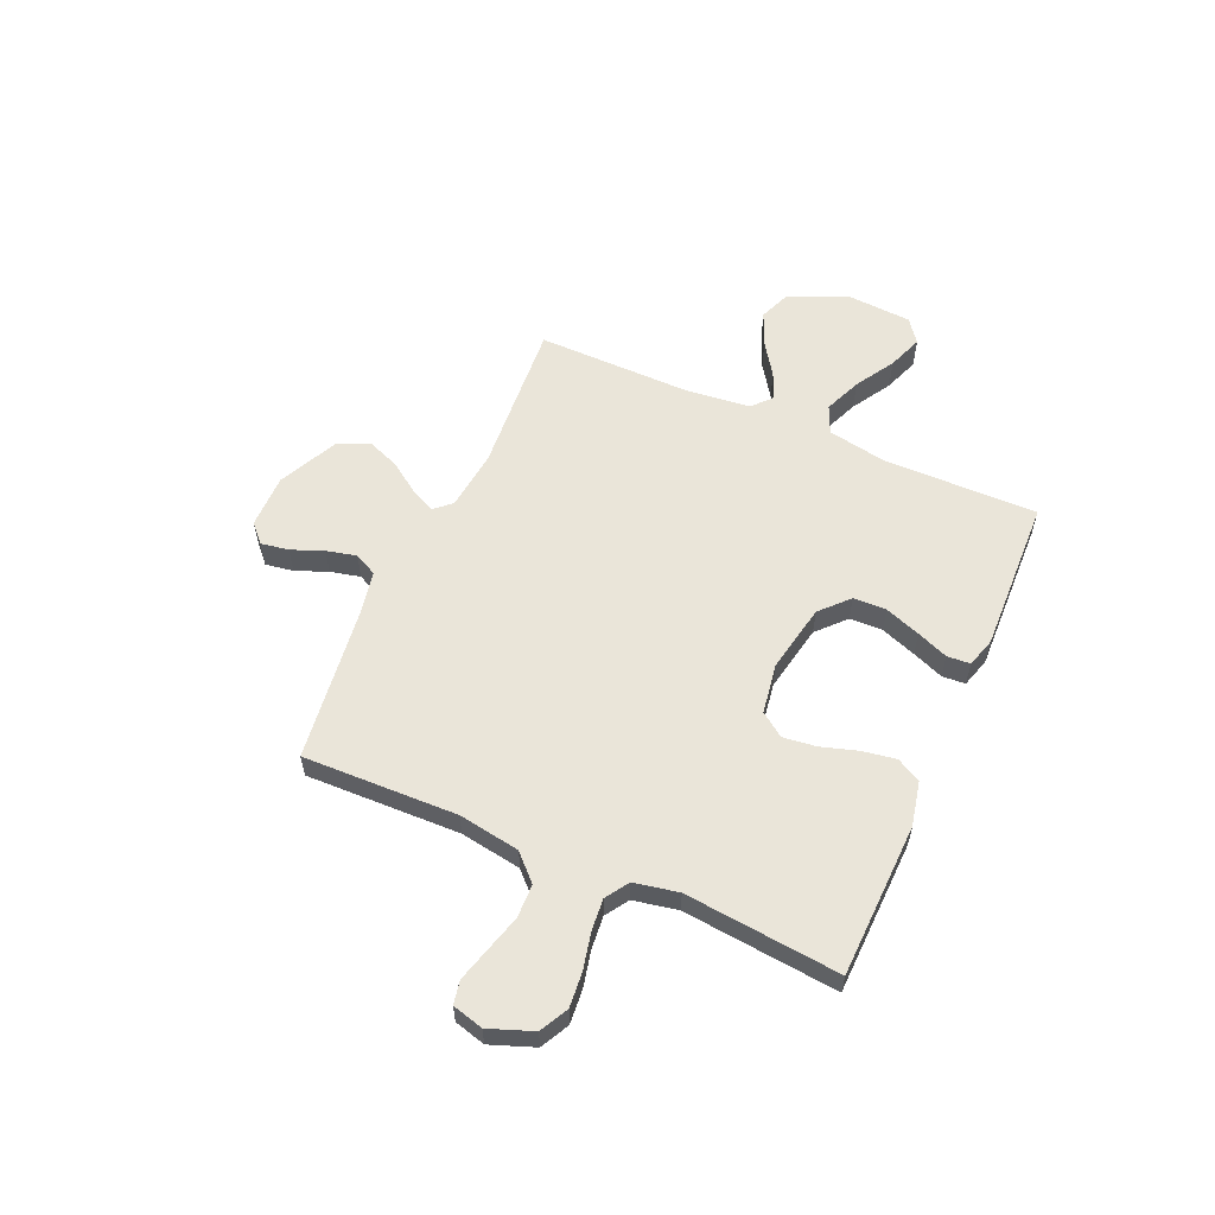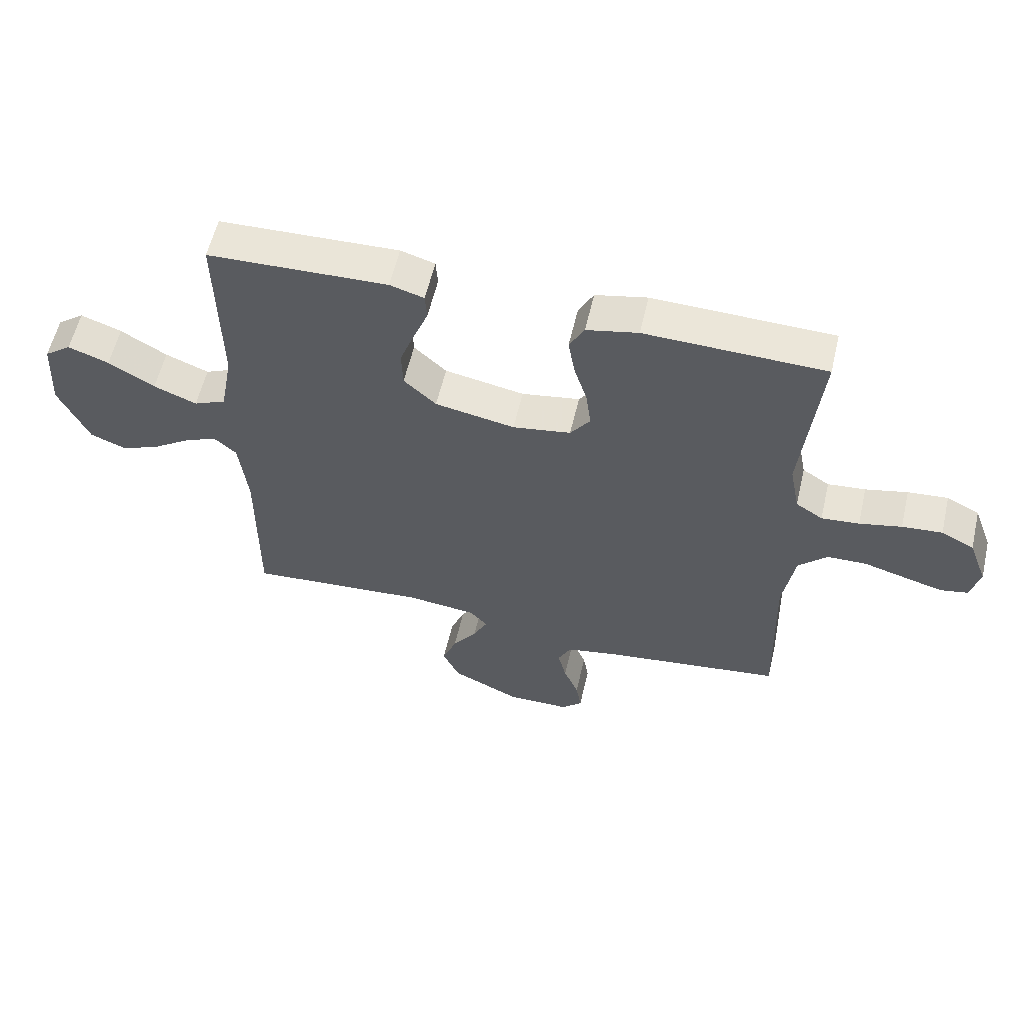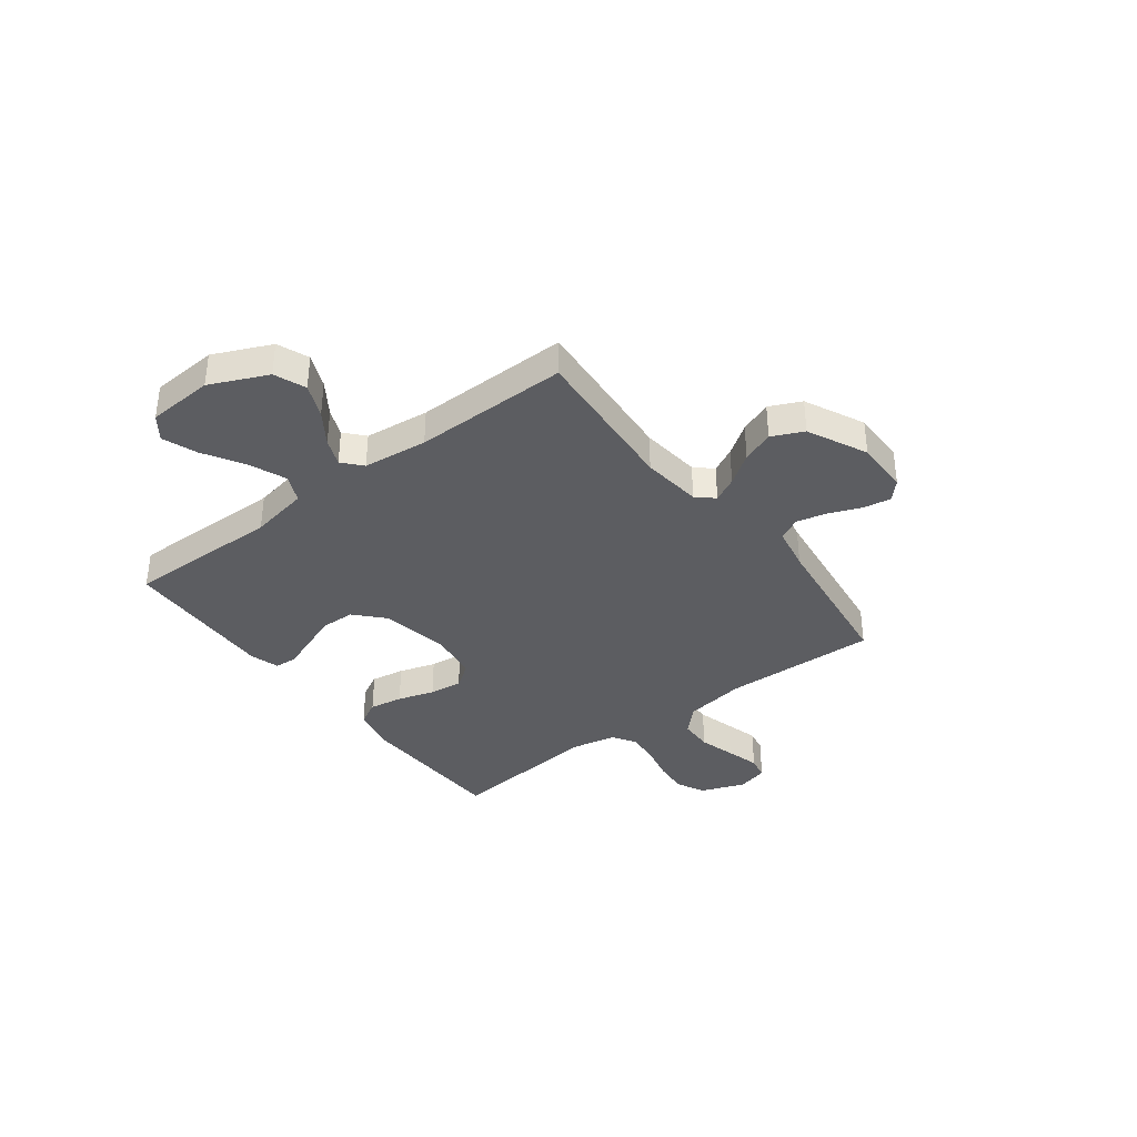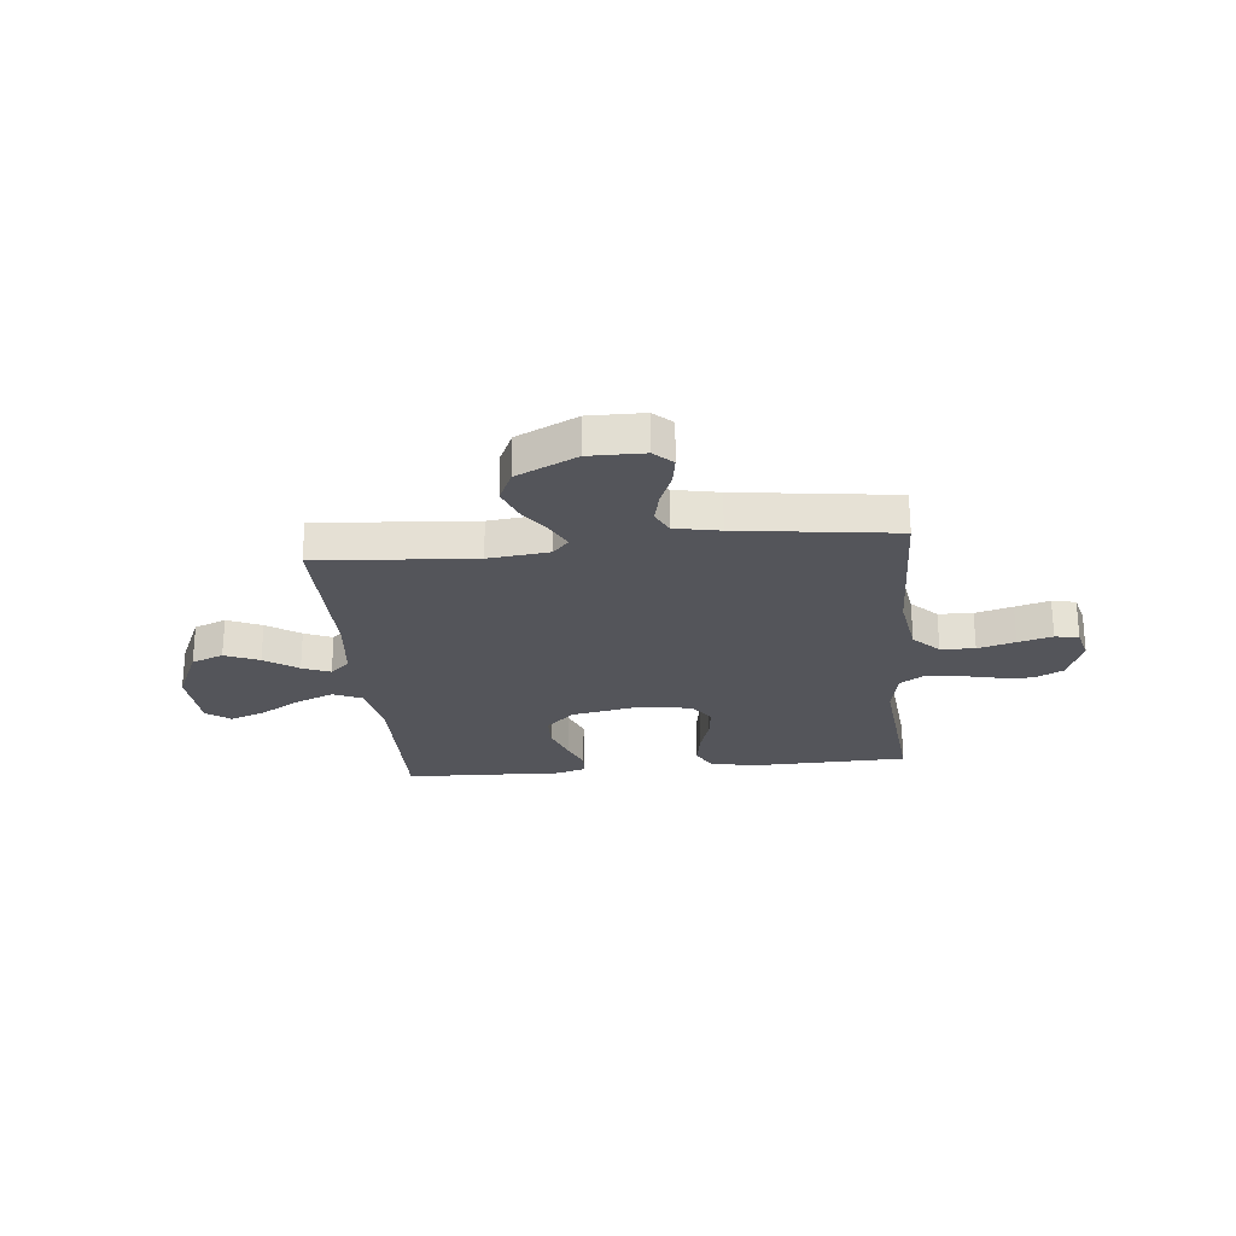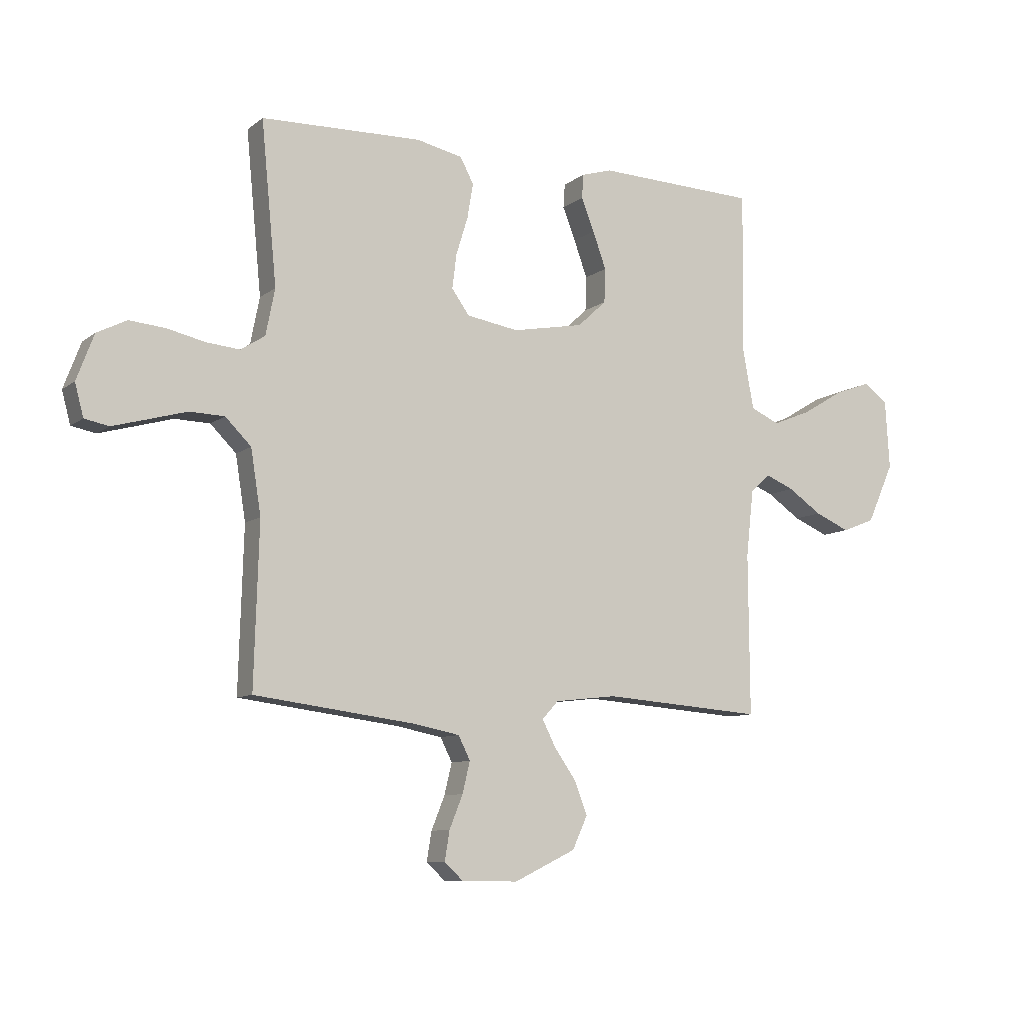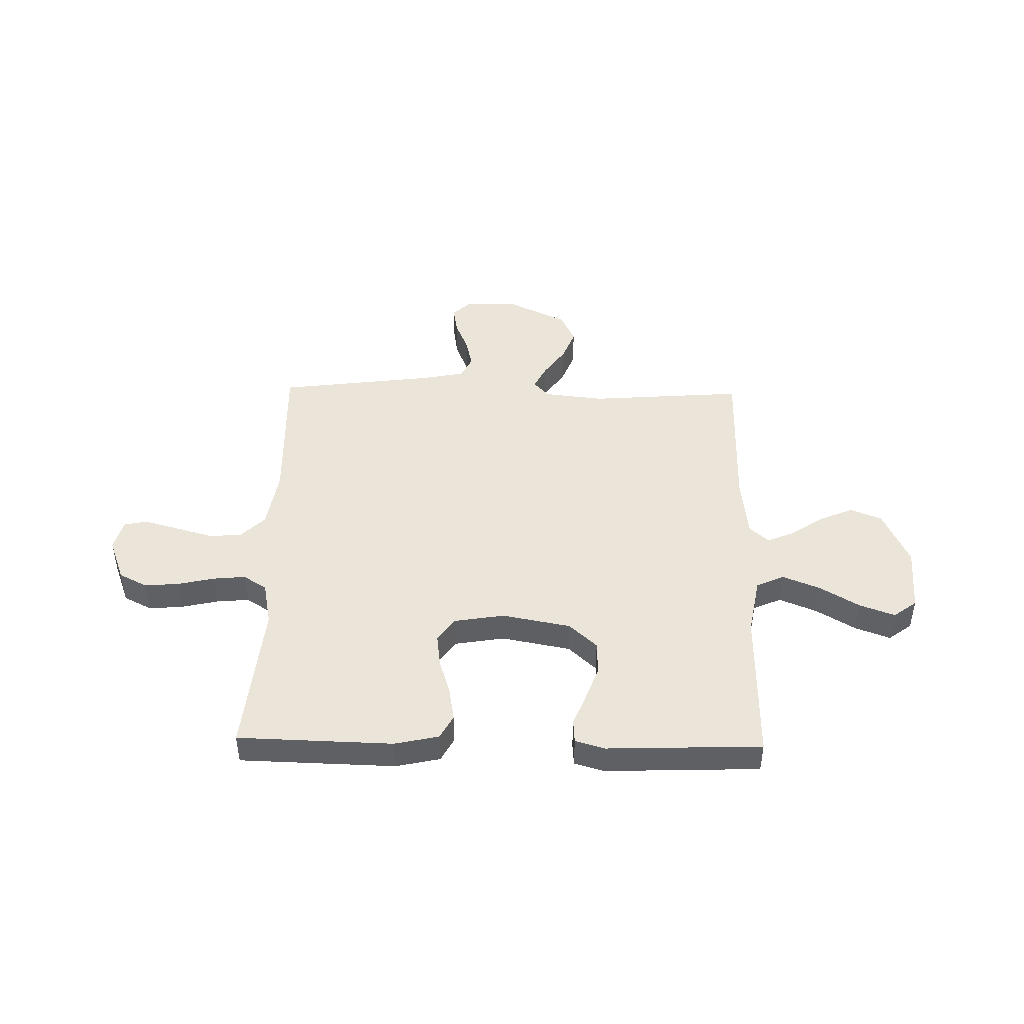
<metadata>
{"format":"obj","ext":"obj","renderer":"f3d","projection":"perspective","resolution":1024,"background":"white","views":[{"elev":57.8,"azim":-66.1,"up":"+Y"},{"elev":58.2,"azim":-166.9,"up":"+Z"},{"elev":-36.7,"azim":127.3,"up":"+Y"},{"elev":-24.9,"azim":-174.3,"up":"+Y"},{"elev":-9.0,"azim":-28.4,"up":"+Z"},{"elev":45.3,"azim":1.2,"up":"+Y"}]}
</metadata>
<code>
v -0.5 0.07 0.5
v -0.2 0.07 0.508
v -0.114 0.07 0.489
v -0.089 0.07 0.442
v -0.1 0.07 0.377
v -0.122 0.07 0.306
v -0.13 0.07 0.242
v -0.097 0.07 0.196
v 0 0.07 0.18
v 0.133 0.07 0.205
v 0.187 0.07 0.255
v 0.189 0.07 0.319
v 0.164 0.07 0.388
v 0.14 0.07 0.449
v 0.143 0.07 0.494
v 0.2 0.07 0.511
v 0.5 0.07 0.5
v 0.496 0.07 0.2
v 0.517 0.07 0.086
v 0.571 0.07 0.062
v 0.643 0.07 0.091
v 0.72 0.07 0.137
v 0.788 0.07 0.162
v 0.833 0.07 0.128
v 0.841 0.07 0
v 0.791 0.07 -0.111
v 0.73 0.07 -0.135
v 0.665 0.07 -0.107
v 0.602 0.07 -0.064
v 0.549 0.07 -0.042
v 0.512 0.07 -0.075
v 0.498 0.07 -0.2
v 0.5 0.07 -0.5
v 0.2 0.07 -0.477
v 0.084 0.07 -0.49
v 0.054 0.07 -0.523
v 0.078 0.07 -0.571
v 0.119 0.07 -0.63
v 0.143 0.07 -0.692
v 0.115 0.07 -0.753
v 0 0.07 -0.808
v -0.105 0.07 -0.807
v -0.14 0.07 -0.774
v -0.131 0.07 -0.72
v -0.106 0.07 -0.658
v -0.092 0.07 -0.6
v -0.114 0.07 -0.556
v -0.2 0.07 -0.539
v -0.5 0.07 -0.5
v -0.491 0.07 -0.2
v -0.51 0.07 -0.081
v -0.558 0.07 -0.033
v -0.623 0.07 -0.031
v -0.694 0.07 -0.051
v -0.759 0.07 -0.069
v -0.804 0.07 -0.06
v -0.82 0.07 0
v -0.788 0.07 0.085
v -0.733 0.07 0.113
v -0.666 0.07 0.107
v -0.596 0.07 0.091
v -0.533 0.07 0.085
v -0.488 0.07 0.114
v -0.471 0.07 0.2
v -0.5 0 0.5
v -0.2 0 0.508
v -0.114 0 0.489
v -0.089 0 0.442
v -0.1 0 0.377
v -0.122 0 0.306
v -0.13 0 0.242
v -0.097 0 0.196
v 0 0 0.18
v 0.133 0 0.205
v 0.187 0 0.255
v 0.189 0 0.319
v 0.164 0 0.388
v 0.14 0 0.449
v 0.143 0 0.494
v 0.2 0 0.511
v 0.5 0 0.5
v 0.496 0 0.2
v 0.517 0 0.086
v 0.571 0 0.062
v 0.643 0 0.091
v 0.72 0 0.137
v 0.788 0 0.162
v 0.833 0 0.128
v 0.841 0 0
v 0.791 0 -0.111
v 0.73 0 -0.135
v 0.665 0 -0.107
v 0.602 0 -0.064
v 0.549 0 -0.042
v 0.512 0 -0.075
v 0.498 0 -0.2
v 0.5 0 -0.5
v 0.2 0 -0.477
v 0.084 0 -0.49
v 0.054 0 -0.523
v 0.078 0 -0.571
v 0.119 0 -0.63
v 0.143 0 -0.692
v 0.115 0 -0.753
v 0 0 -0.808
v -0.105 0 -0.807
v -0.14 0 -0.774
v -0.131 0 -0.72
v -0.106 0 -0.658
v -0.092 0 -0.6
v -0.114 0 -0.556
v -0.2 0 -0.539
v -0.5 0 -0.5
v -0.491 0 -0.2
v -0.51 0 -0.081
v -0.558 0 -0.033
v -0.623 0 -0.031
v -0.694 0 -0.051
v -0.759 0 -0.069
v -0.804 0 -0.06
v -0.82 0 0
v -0.788 0 0.085
v -0.733 0 0.113
v -0.666 0 0.107
v -0.596 0 0.091
v -0.533 0 0.085
v -0.488 0 0.114
v -0.471 0 0.2
f 58 59 60 61
f 58 61 62
f 57 58 62
f 56 57 62
f 53 54 55 56
f 53 56 62
f 52 53 62 63
f 48 49 50
f 47 48 50 51
f 42 43 44 45
f 42 45 46
f 41 42 46
f 40 41 46
f 37 38 39 40
f 36 37 40 46
f 35 36 46 47
f 32 33 34
f 31 32 34 35
f 26 27 28 29
f 26 29 30
f 25 26 30
f 24 25 30
f 21 22 23 24
f 20 21 24 30
f 19 20 30 31
f 15 16 17 18
f 13 14 15 18
f 12 13 18 19
f 11 12 19 31
f 3 4 5 6
f 3 6 7
f 64 1 2 3
f 63 64 3 7
f 51 52 63 7
f 10 11 31 35
f 9 10 35 47
f 8 9 47 51
f 7 8 51
f 125 124 123 122
f 126 125 122
f 126 122 121
f 126 121 120
f 120 119 118 117
f 126 120 117
f 127 126 117 116
f 114 113 112
f 115 114 112 111
f 109 108 107 106
f 110 109 106
f 110 106 105
f 110 105 104
f 104 103 102 101
f 110 104 101 100
f 111 110 100 99
f 98 97 96
f 99 98 96 95
f 93 92 91 90
f 94 93 90
f 94 90 89
f 94 89 88
f 88 87 86 85
f 94 88 85 84
f 95 94 84 83
f 82 81 80 79
f 82 79 78 77
f 83 82 77 76
f 95 83 76 75
f 70 69 68 67
f 71 70 67
f 67 66 65 128
f 71 67 128 127
f 71 127 116 115
f 99 95 75 74
f 111 99 74 73
f 115 111 73 72
f 115 72 71
f 1 65 66 2
f 2 66 67 3
f 3 67 68 4
f 4 68 69 5
f 5 69 70 6
f 6 70 71 7
f 7 71 72 8
f 8 72 73 9
f 9 73 74 10
f 10 74 75 11
f 11 75 76 12
f 12 76 77 13
f 13 77 78 14
f 14 78 79 15
f 15 79 80 16
f 16 80 81 17
f 17 81 82 18
f 18 82 83 19
f 19 83 84 20
f 20 84 85 21
f 21 85 86 22
f 22 86 87 23
f 23 87 88 24
f 24 88 89 25
f 25 89 90 26
f 26 90 91 27
f 27 91 92 28
f 28 92 93 29
f 29 93 94 30
f 30 94 95 31
f 31 95 96 32
f 32 96 97 33
f 33 97 98 34
f 34 98 99 35
f 35 99 100 36
f 36 100 101 37
f 37 101 102 38
f 38 102 103 39
f 39 103 104 40
f 40 104 105 41
f 41 105 106 42
f 42 106 107 43
f 43 107 108 44
f 44 108 109 45
f 45 109 110 46
f 46 110 111 47
f 47 111 112 48
f 48 112 113 49
f 49 113 114 50
f 50 114 115 51
f 51 115 116 52
f 52 116 117 53
f 53 117 118 54
f 54 118 119 55
f 55 119 120 56
f 56 120 121 57
f 57 121 122 58
f 58 122 123 59
f 59 123 124 60
f 60 124 125 61
f 61 125 126 62
f 62 126 127 63
f 63 127 128 64
f 64 128 65 1

</code>
